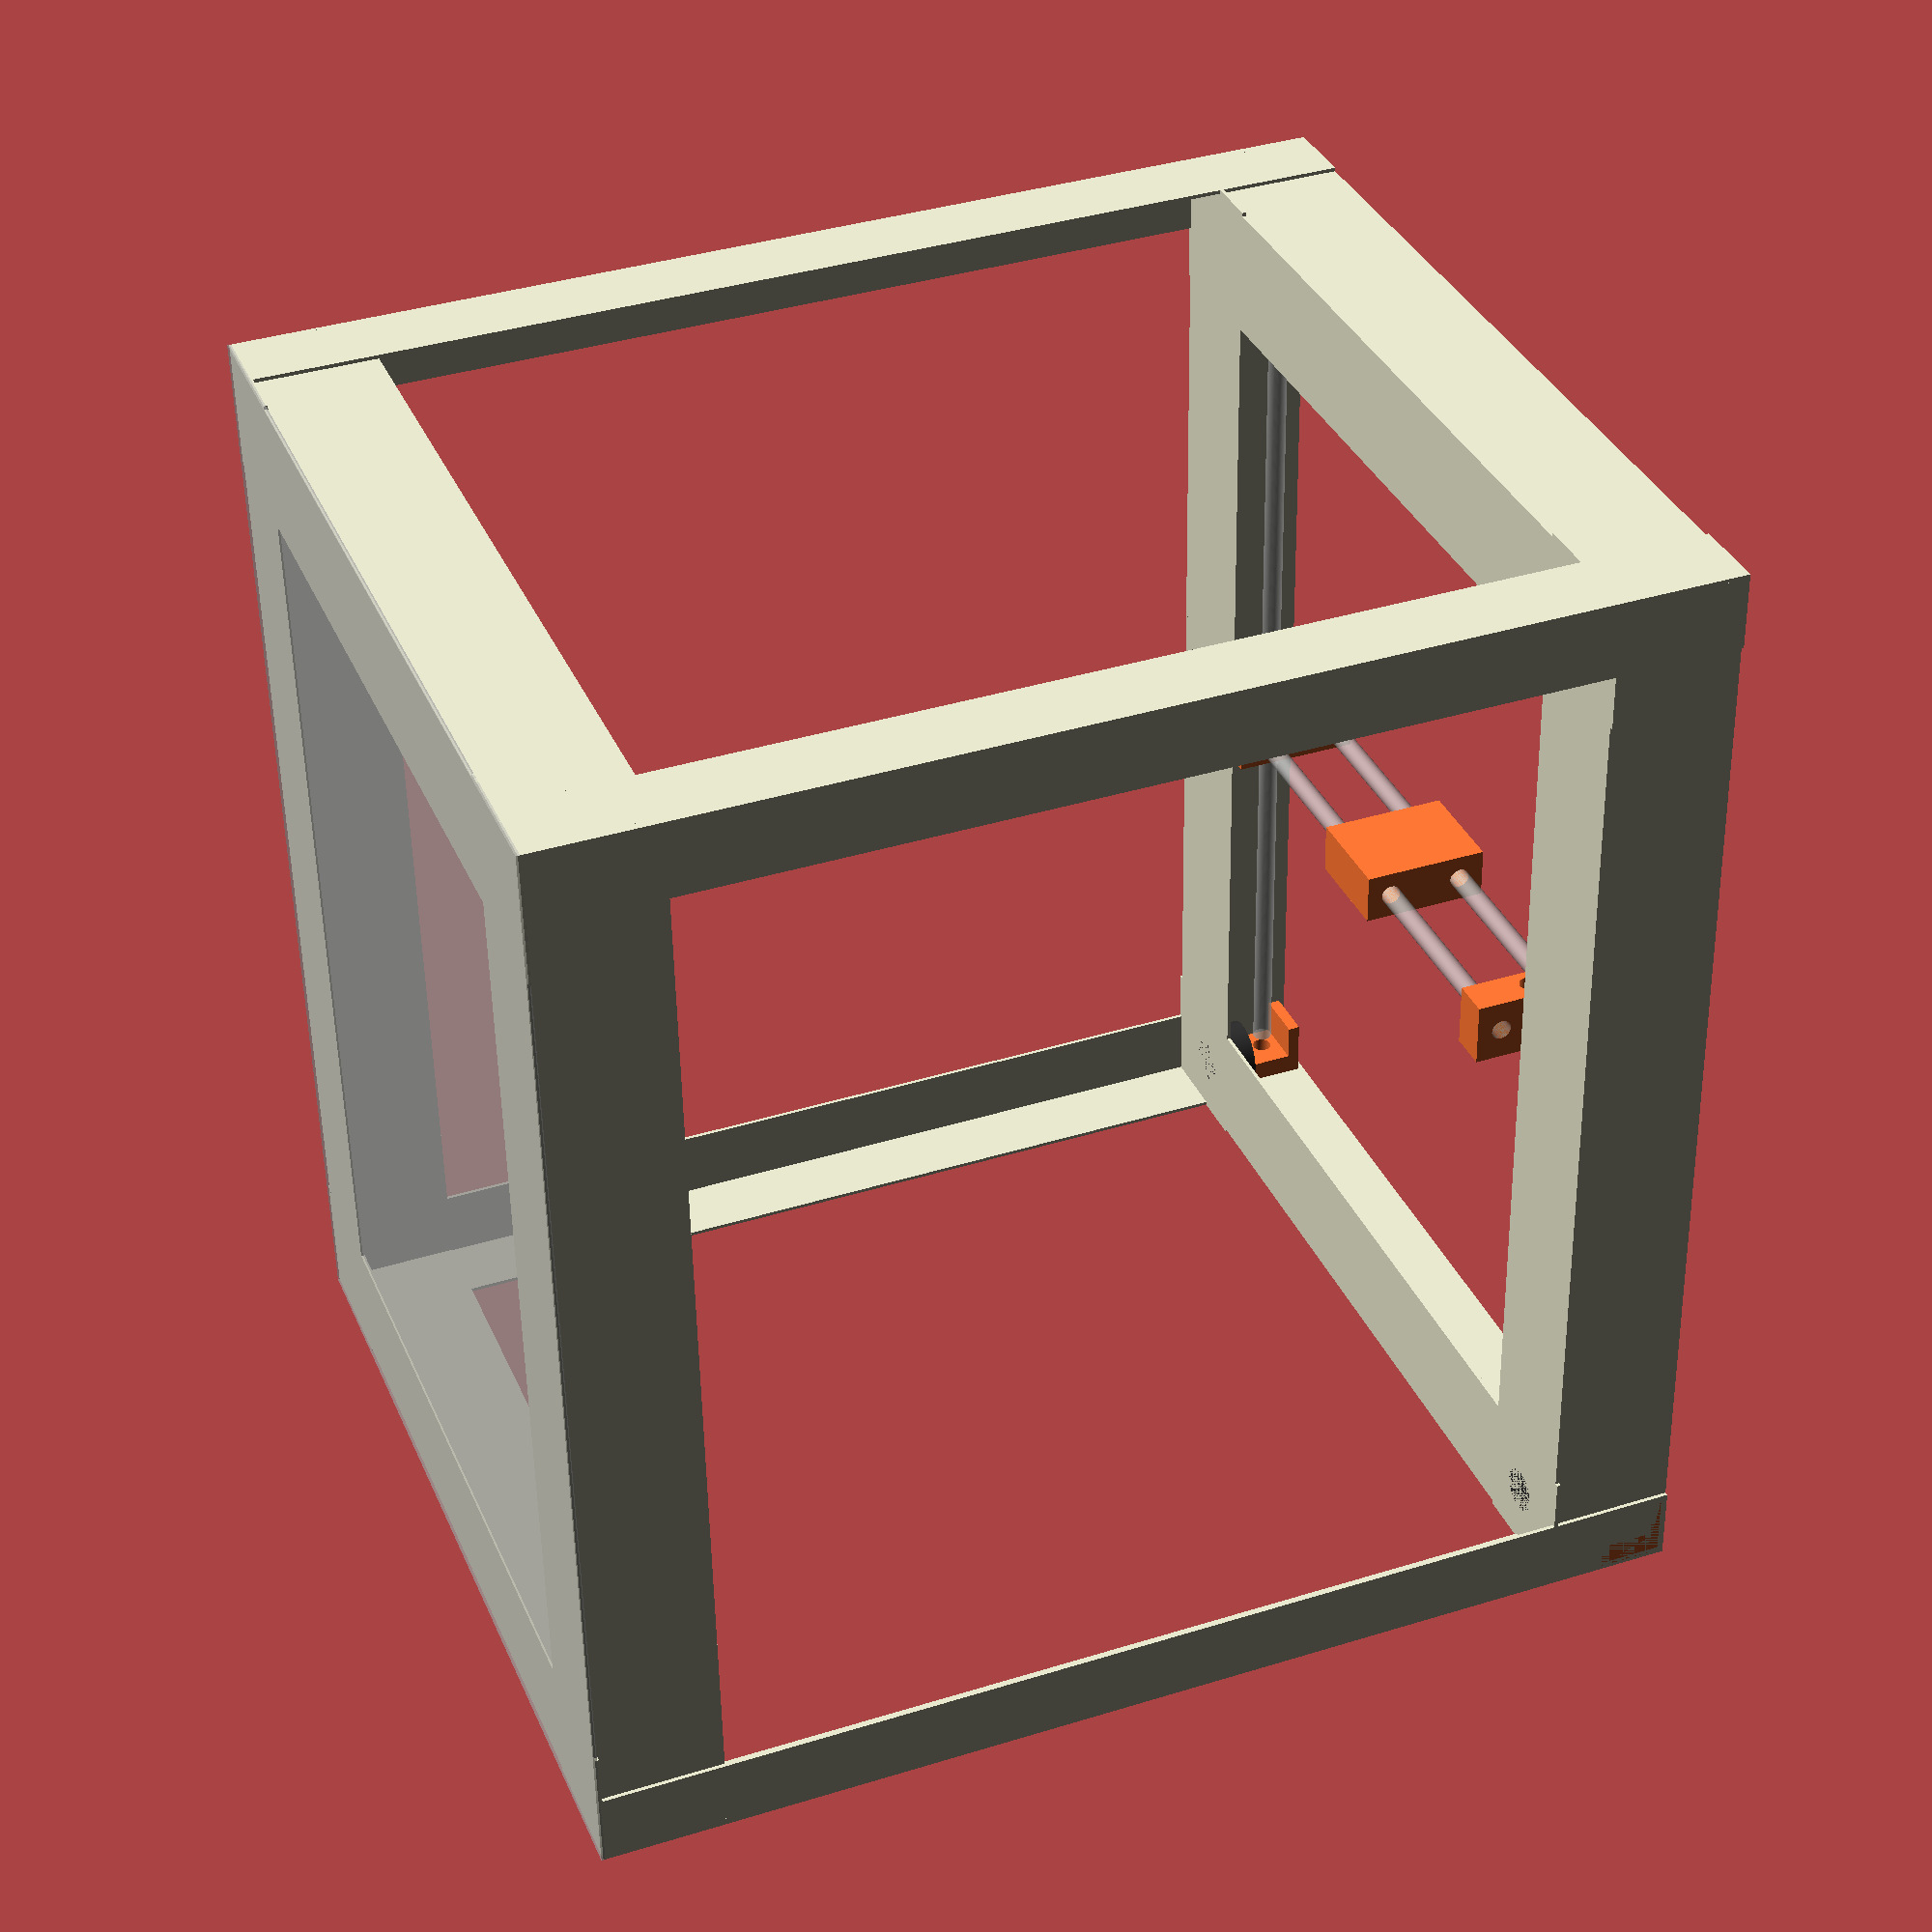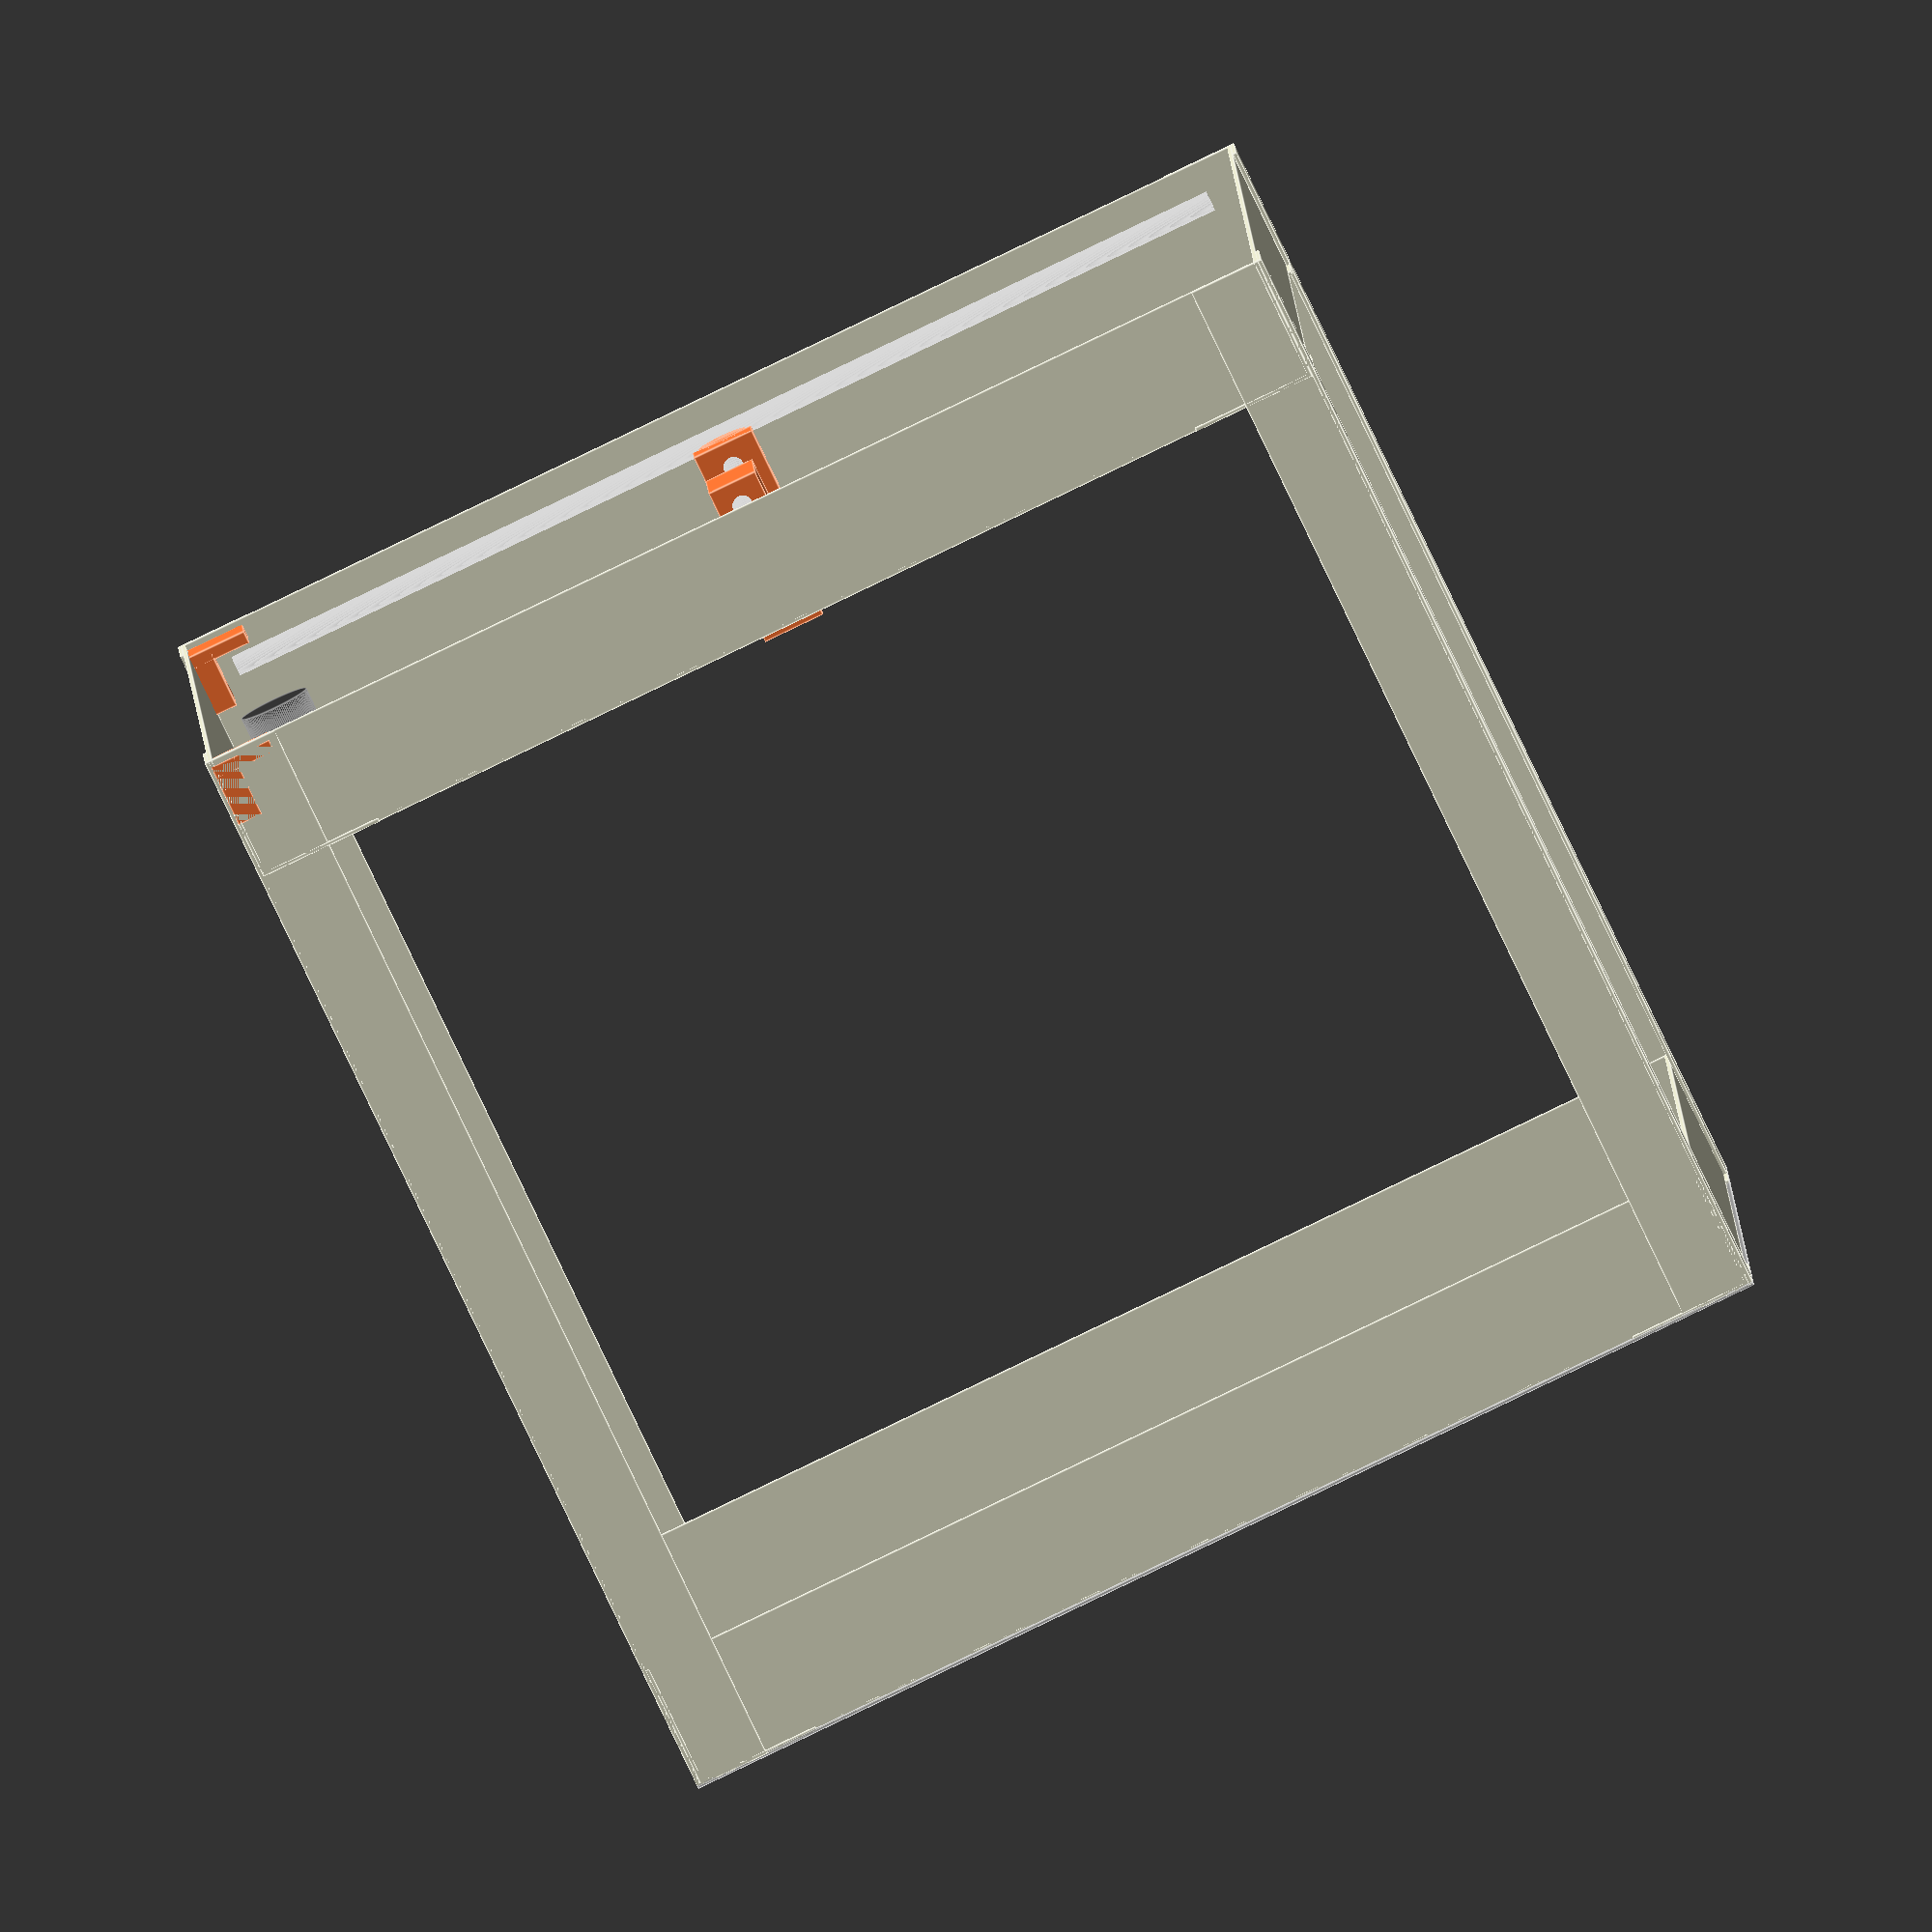
<openscad>

include <MCAD/stepper.scad>
include <MCAD/bearing.scad>

///////////////////////////////
// USER PARAMETERS
///////////////////////////////
$fs=0.2; // def 1, 0.2 is high res
$fa=3;//def 12, 3 is very nice


machine_length=455;
machine_width=370;
machine_height=445;
angle_extrusions_width=30;
angle_extrusions_thickness=1.5;
bottom_extrusions_width=50;



y_rods_dia=8;
y_rods_dist=345;
y_rods_len= 420;
y_rods_z_dist=430;

y_rod_holder_width=25;
y_rod_holder_height=25;


x_rods_dia=8;
x_rods_dist=30;
x_rods_len=235;
x_rods_z_dist=410;
x_platform_width=40;
x_platform_length=20;
x_platform_height=50;

pulley_od=28;
pulley_height=11.5;
pulley_feet_od=18;
pulley_feet_height=6;

belt_thickness=1.5;
belt_width=6;

xtra=0.1;

///////////////////////////////
//example usage


for(i= [-1,1])
translate([y_rods_dist/2*i -y_rod_holder_width/2,-machine_length/2+angle_extrusions_thickness,y_rods_z_dist-y_rod_holder_height/2])  
y_rod_holder();


translate([-x_platform_width/2,-x_platform_length/2,x_rods_z_dist-x_platform_height/2])
x_platform(x_rods_dia, x_rods_dist,x_platform_width,x_platform_length,x_platform_height);


for(i= [-1,1])
translate([(machine_width/2-75)*i,-x_platform_length/2+10,x_rods_z_dist-x_platform_height/2+30]) mirror([(i-1)*1,0,0])
x_end();



//box/vitamins
doboz();




// //////////////////////////////
// OpenSCAD SCRIPT
// //////////////////////////////

module doboz()
{
	for(i= [-1,1])
	% translate([y_rods_dist/2*i,0,y_rods_z_dist]) rotate([90,0,0])cylinder(r=y_rods_dia/2, h=y_rods_len, center=true);

	for(i= [-1,1])
	% translate([0,0,x_rods_z_dist+i*x_rods_dist/2]) rotate([0,90,0])cylinder(r=x_rods_dia/2, h=x_rods_len, center=true);

	//structure
	color([ 0.9, 0.9, 0.8 ])
	{
	for(i= [-1,1])
	for(j= [-1,1])
	translate([(machine_width/2)*i,j*machine_length/2,0])  mirror([1+i,j+1,0])
	{
		cube([angle_extrusions_width,angle_extrusions_thickness,machine_height]);
		cube([angle_extrusions_thickness,angle_extrusions_width,machine_height]);
	}

	for(i= [-1,1])
	for(j= [0,1])
	translate([-machine_width/2,(-machine_length/2+angle_extrusions_thickness)*i,(machine_height-bottom_extrusions_width)*j]) mirror([0,i-1,0])
	{
		cube([machine_width,angle_extrusions_thickness,bottom_extrusions_width]);
		cube([machine_width,bottom_extrusions_width,angle_extrusions_thickness]);
	}

	for(i= [-1,1])
	for(j= [0,1])
	translate([(-machine_width/2+angle_extrusions_thickness)*i,-machine_length/2,(machine_height-bottom_extrusions_width)*j]) mirror([1-i,0,0])
	{
		cube([bottom_extrusions_width,machine_length,angle_extrusions_thickness]);
		cube([angle_extrusions_thickness,machine_length,bottom_extrusions_width]);

	}
	}
	
	
	//size ref
	%cube([machine_width,machine_length,angle_extrusions_thickness], center=true);

	//steppers
	translate([machine_width/2-angle_extrusions_width,-machine_length/2+bottom_extrusions_width/2,machine_height-bottom_extrusions_width]) mirror([0,0,1]) 
 	motor(Nema17, size=NemaLong, dualAxis=false);

	translate([-machine_width/2+angle_extrusions_width,-machine_length/2+bottom_extrusions_width/2,machine_height-bottom_extrusions_width]) mirror([0,0,1]) 
	 motor(Nema17, size=NemaLong, dualAxis=false);

	translate([0,-machine_length/2+bottom_extrusions_width/2,machine_height-bottom_extrusions_width]) 
	 motor(Nema17, size=NemaLong, dualAxis=false);

	//main pulleys
	pulley(pos=[-machine_width/2+angle_extrusions_width,-machine_length/2+bottom_extrusions_width/2,machine_height-bottom_extrusions_width]);
	pulley(pos=[machine_width/2-angle_extrusions_width,-machine_length/2+bottom_extrusions_width/2,machine_height-bottom_extrusions_width]);
}

module z_platform()
{

}

module y_rod_holder(rod_dia=8, width=25, length=10, height=25, holder_length=25, holder_height=5)
{
	color([ 1.0, 0.46, 0.2 ])
	difference()
	{
		union()
		{
			cube([width,length,height]);
			translate([0,0,height-holder_height]) cube([width,holder_length,holder_height]);
		}
		translate([width/2,length+xtra/2,height/2]) rotate([90,0,0])  cylinder(r=rod_dia/2, h=length+xtra);
	}
}

module x_platform(rod_dia=8, rod_dist=30, width=40, length=20, height=50)
{
	color([ 1.0, 0.46, 0.2 ])
	difference()
	{
		union()
		{
			cube([width,length,height]);
			
		}
		for(i= [-1,1]) translate([-xtra/2,length/2,height/2+rod_dist/2*i]) rotate([0,90,0])  cylinder(r=rod_dia/2, h=width+xtra);
	}
}

module x_end(rod_dia=8, rod_dist=30, width=15, length=25, height=50, bearing_holder_thickness=5,bearings_y_dist=30, belt_thickness=1.5)
{
	bearing_dims=bearingDimensions(624);//inner, outer, width
echo(bearing_dims);
	bearings_y_dist=bearing_dims[1]+length+belt_thickness*2;

	for(i= [-1,1])
	for(j= [0,1])
	bearing(pos=[width,bearings_y_dist/2*i,bearing_holder_thickness+j*5.5], angle=[0,0,0], model=624, outline=false);


	color([ 1.0, 0.46, 0.2 ])
	{
	translate([width,0,0])
	difference()
	{
	linear_extrude(height =bearing_holder_thickness)
	{
		hull()
		{
			translate([0,-bearings_y_dist/2,0])circle(r=bearing_dims[1]/2+belt_thickness);
			translate([0,bearings_y_dist/2,0])circle(r=bearing_dims[1]/2+belt_thickness);
			translate([-6,0,0])circle(r=10);
			//square([0.01,h0]);
		}
	}
		for(i= [-1,1])
		translate([0,-bearings_y_dist/2*i,-xtra/2]) cylinder(r=bearing_dims[0]/2 ,h= bearing_holder_thickness+xtra);
	}

	translate([width,0,15])
	difference()
	{
	linear_extrude(height =bearing_holder_thickness)
	{
		hull()
		{
			translate([0,-bearings_y_dist/2,0])circle(r=bearing_dims[1]/2+belt_thickness);
			translate([0,bearings_y_dist/2,0])circle(r=bearing_dims[1]/2+belt_thickness);
			translate([-6,0,0])circle(r=10);
			//square([0.01,h0]);
		}
	}

	for(i= [-1,1])
		translate([0,-bearings_y_dist/2*i,-xtra/2]) cylinder(r=bearing_dims[0]/2 ,h= bearing_holder_thickness+xtra);
	}
	//x rods holder
	translate([-width/2,-length/2,-30])
	difference()
	{
		union()
		{
			cube([width,length,height]);
			
		}
		for(i= [-1,1]) translate([-xtra/2,length/2,height/2+rod_dist/2*i]) rotate([0,90,0])  cylinder(r=rod_dia/2, h=width+xtra);

		translate([width/2,length+xtra/2,height/2]) rotate([90,0,0])  cylinder(r=rod_dia/2, h=length+xtra);
	}
}
}


module pulley(pos=[0,0,0])
{
	translate([pos[0], pos[1], pos[2]])
	color([ 0.2, 0.2, 0.2 ])
	{
	translate([0,0,pulley_feet_height]) cylinder(r=pulley_od/2,h=pulley_height);
	cylinder(r=pulley_feet_od/2, h =pulley_feet_height);
	}
}
</openscad>
<views>
elev=141.9 azim=182.6 roll=291.4 proj=p view=wireframe
elev=82.2 azim=88.2 roll=25.5 proj=o view=edges
</views>
